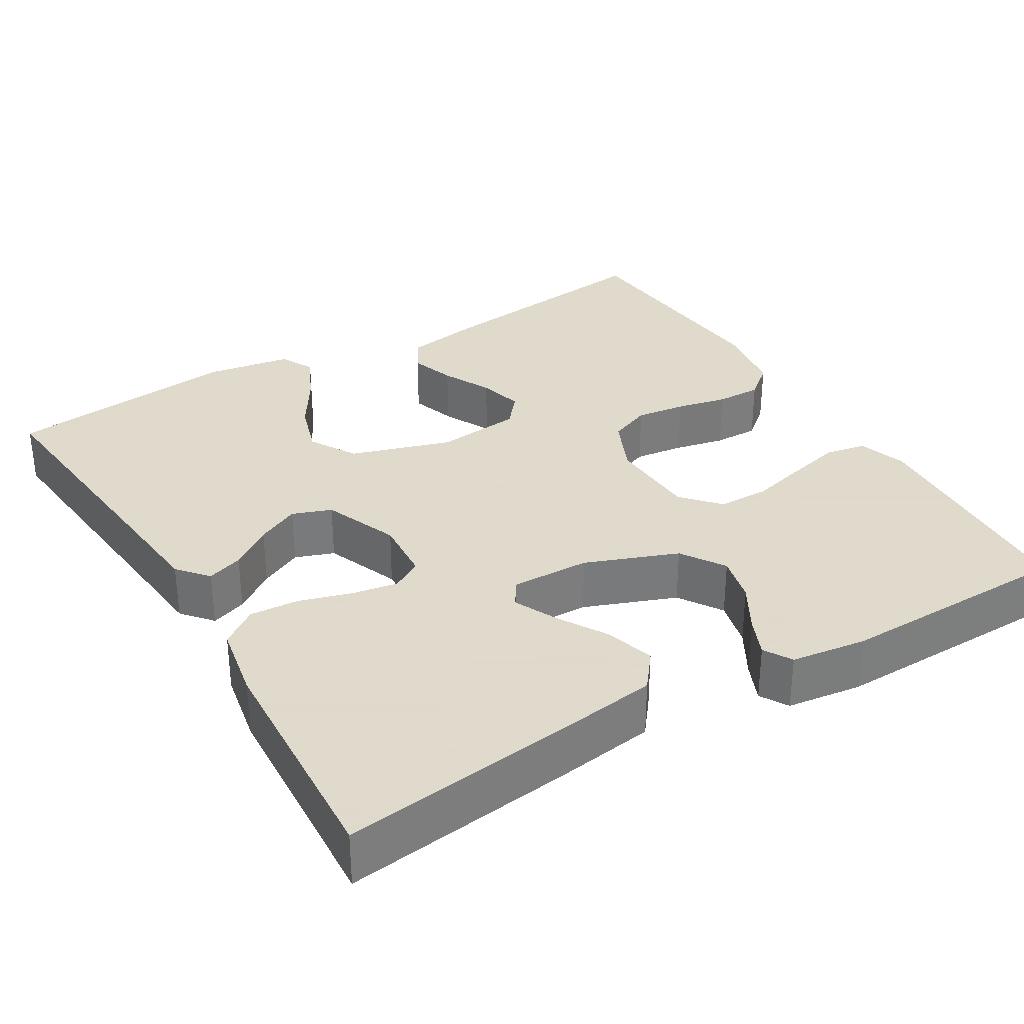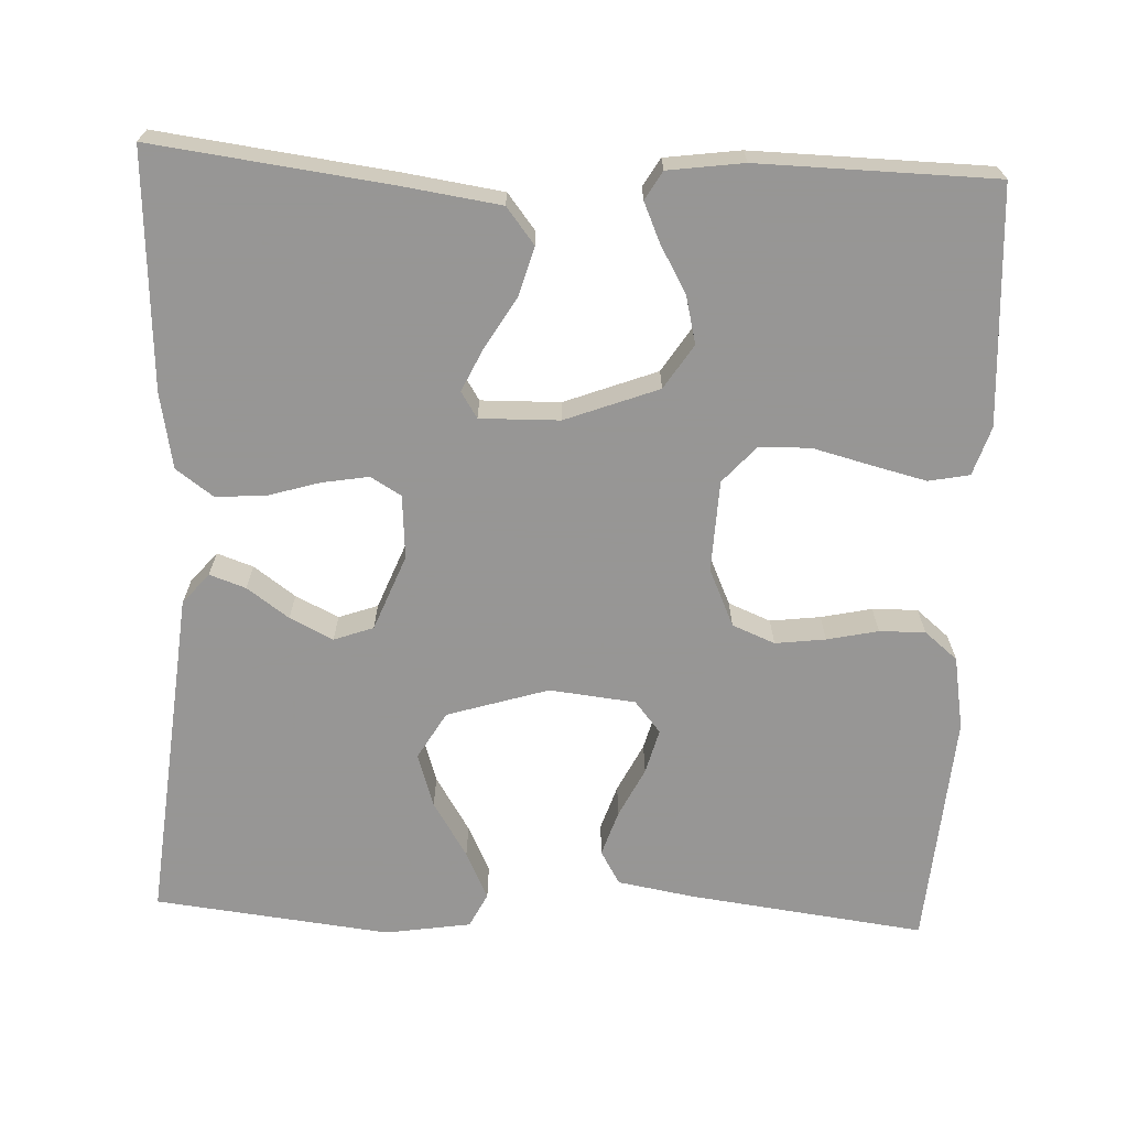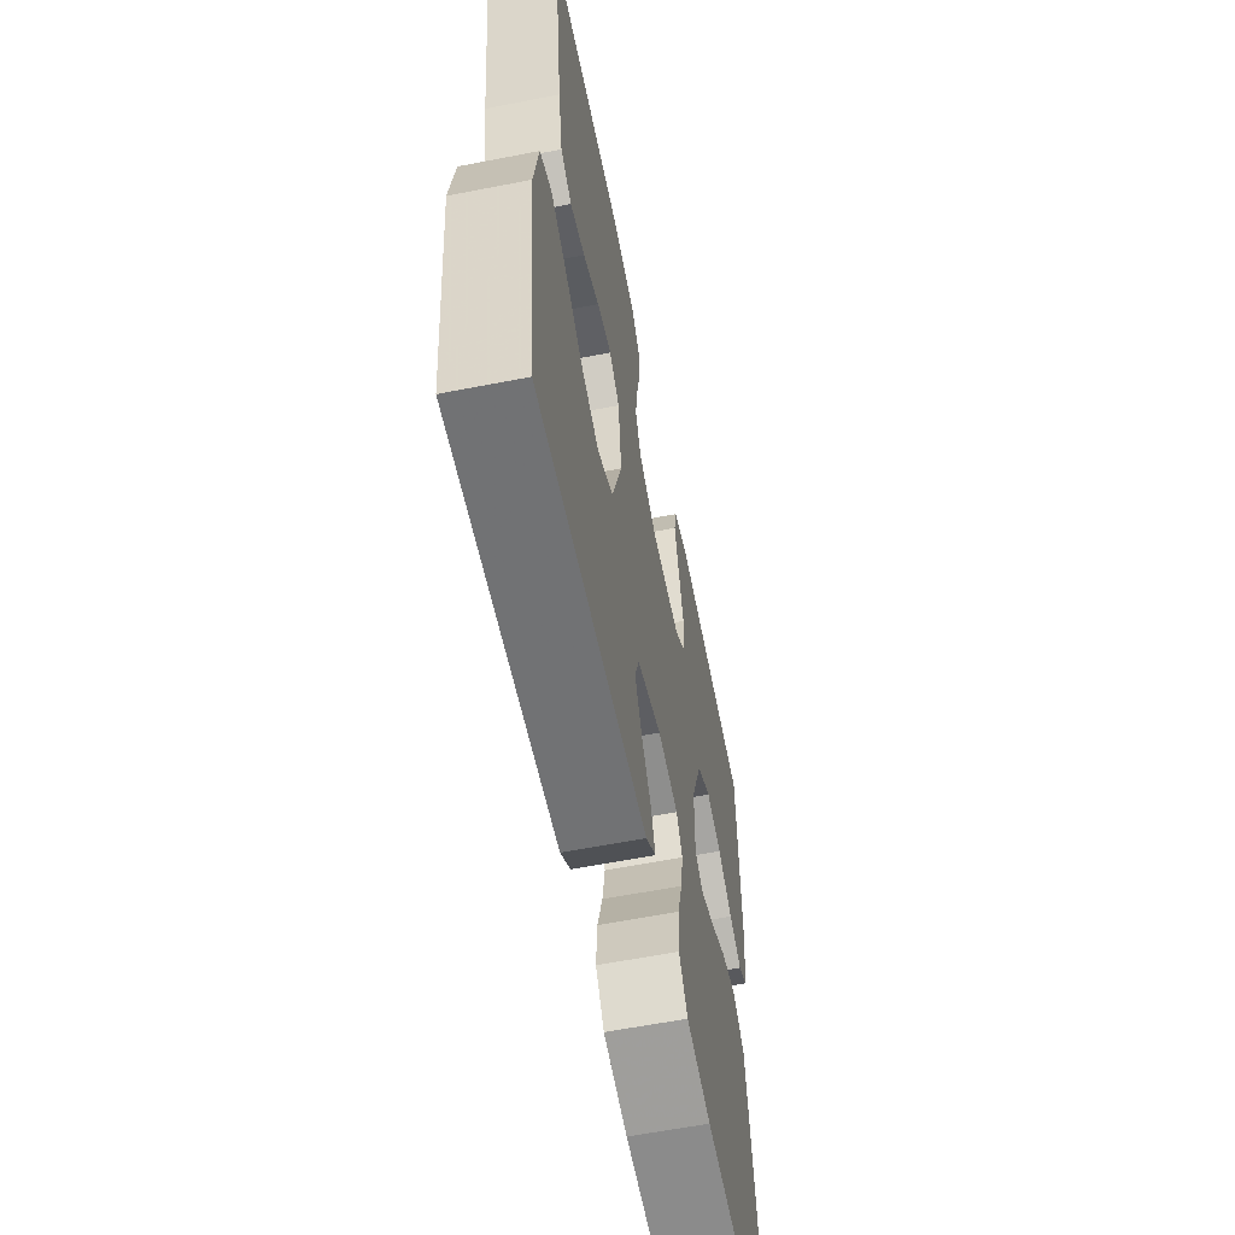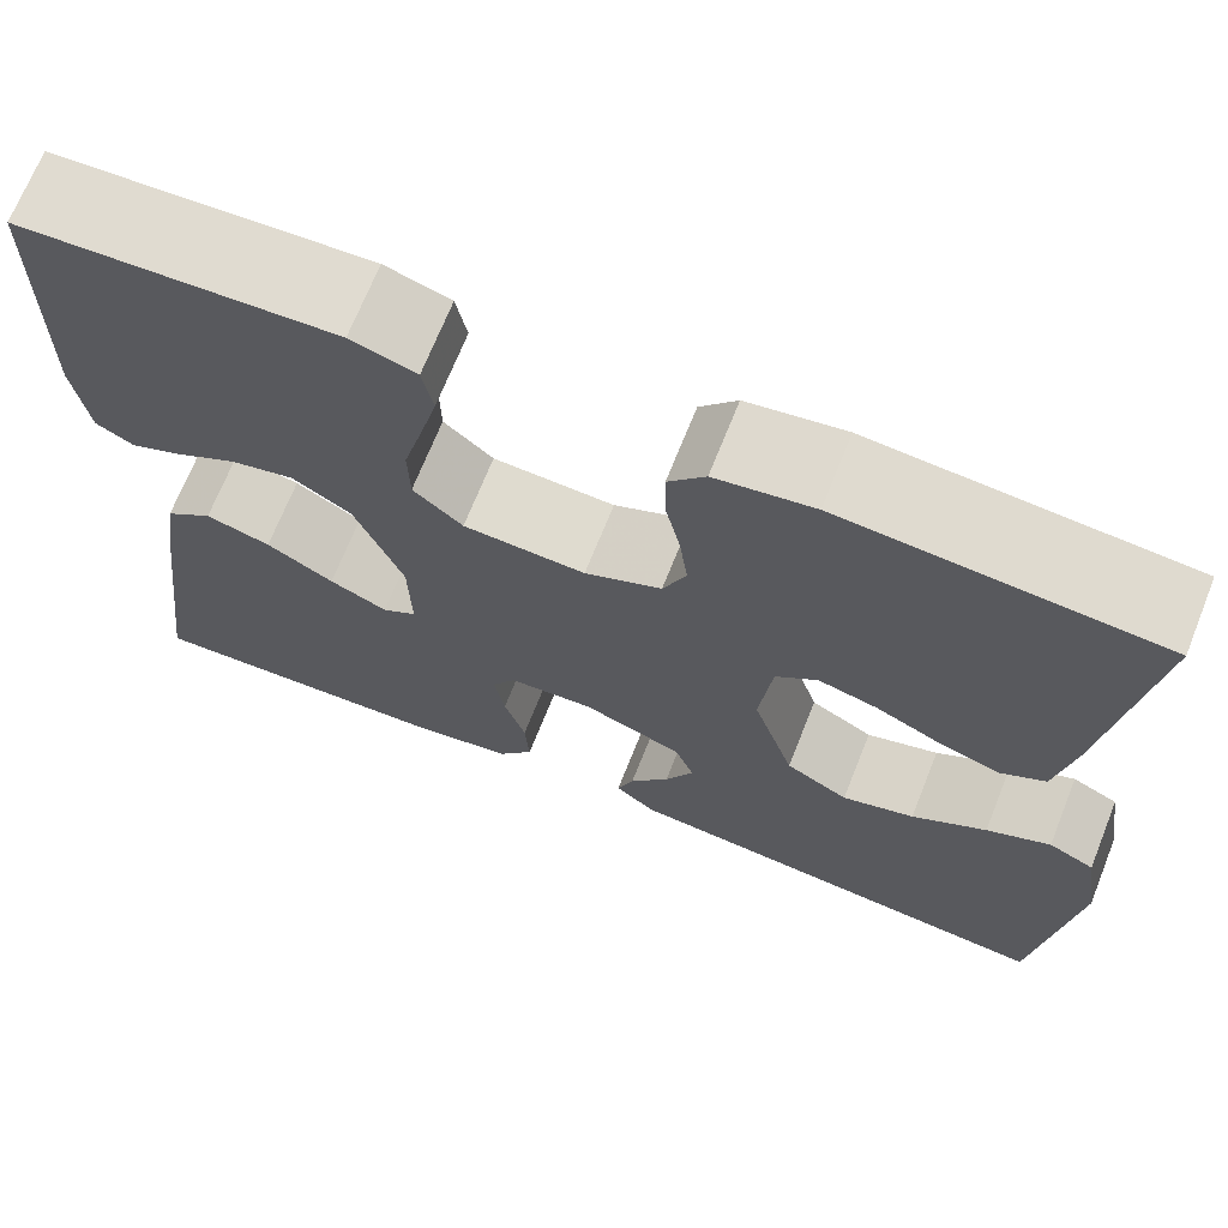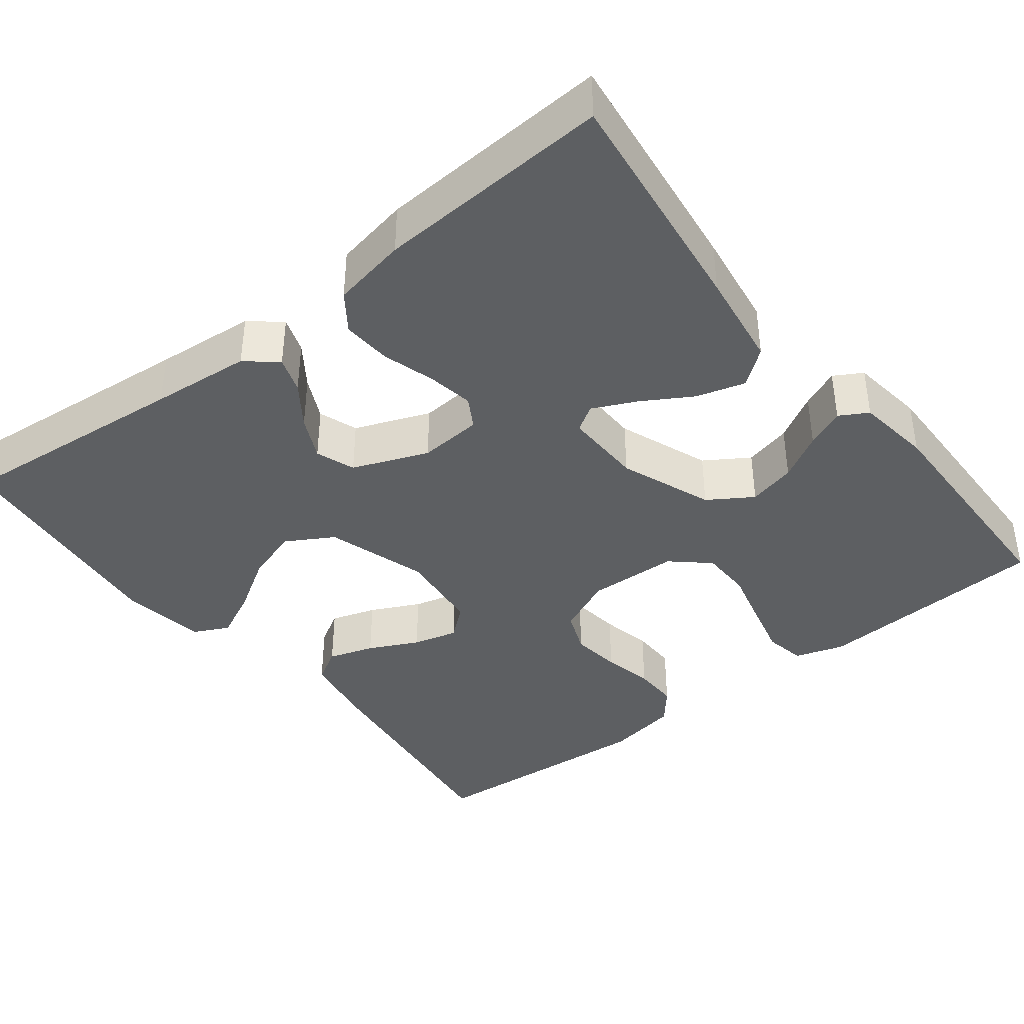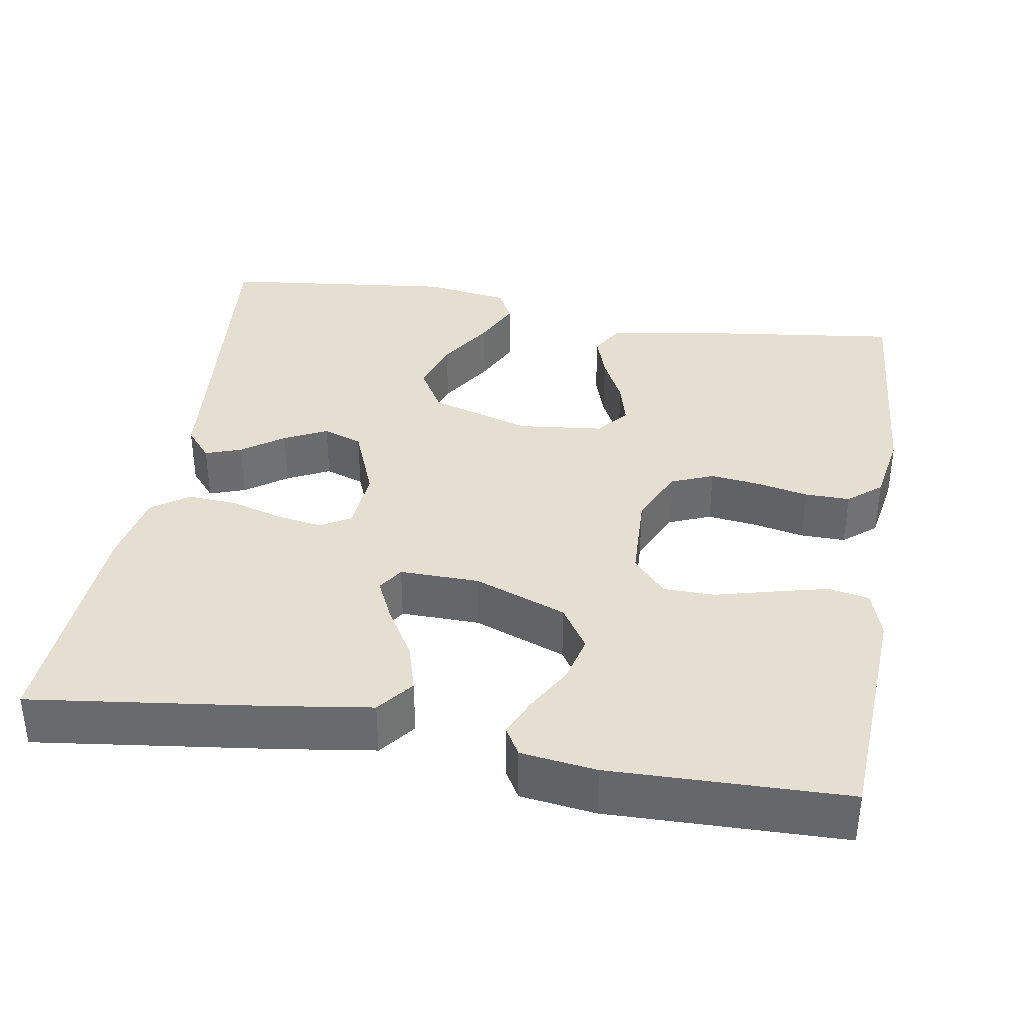
<metadata>
{"format":"obj","ext":"obj","renderer":"f3d","projection":"perspective","resolution":1024,"background":"white","views":[{"elev":32.4,"azim":-120.9,"up":"+Y"},{"elev":-67.8,"azim":-92.5,"up":"+Y"},{"elev":-60.7,"azim":101.3,"up":"+Z"},{"elev":69.9,"azim":21.8,"up":"+Z"},{"elev":-39.7,"azim":-141.9,"up":"+Y"},{"elev":36.7,"azim":-80.5,"up":"+Y"}]}
</metadata>
<code>
v -0.5 0.07 0.5
v -0.2 0.07 0.518
v -0.138 0.07 0.498
v -0.128 0.07 0.446
v -0.145 0.07 0.377
v -0.164 0.07 0.303
v -0.163 0.07 0.238
v -0.116 0.07 0.196
v 0 0.07 0.191
v 0.073 0.07 0.224
v 0.095 0.07 0.278
v 0.087 0.07 0.342
v 0.073 0.07 0.407
v 0.072 0.07 0.465
v 0.107 0.07 0.507
v 0.2 0.07 0.523
v 0.5 0.07 0.5
v 0.462 0.07 0.2
v 0.445 0.07 0.102
v 0.402 0.07 0.077
v 0.344 0.07 0.096
v 0.281 0.07 0.127
v 0.224 0.07 0.142
v 0.184 0.07 0.109
v 0.172 0.07 0
v 0.212 0.07 -0.129
v 0.272 0.07 -0.164
v 0.341 0.07 -0.142
v 0.412 0.07 -0.098
v 0.473 0.07 -0.069
v 0.517 0.07 -0.091
v 0.534 0.07 -0.2
v 0.5 0.07 -0.5
v 0.2 0.07 -0.471
v 0.072 0.07 -0.459
v 0.033 0.07 -0.426
v 0.049 0.07 -0.38
v 0.087 0.07 -0.327
v 0.114 0.07 -0.272
v 0.096 0.07 -0.222
v 0 0.07 -0.184
v -0.081 0.07 -0.19
v -0.104 0.07 -0.229
v -0.094 0.07 -0.288
v -0.074 0.07 -0.355
v -0.07 0.07 -0.418
v -0.104 0.07 -0.465
v -0.2 0.07 -0.483
v -0.5 0.07 -0.5
v -0.462 0.07 -0.2
v -0.444 0.07 -0.076
v -0.398 0.07 -0.04
v -0.336 0.07 -0.058
v -0.272 0.07 -0.096
v -0.217 0.07 -0.122
v -0.184 0.07 -0.101
v -0.186 0.07 0
v -0.231 0.07 0.118
v -0.287 0.07 0.154
v -0.348 0.07 0.139
v -0.407 0.07 0.105
v -0.457 0.07 0.083
v -0.493 0.07 0.104
v -0.506 0.07 0.2
v -0.5 0 0.5
v -0.2 0 0.518
v -0.138 0 0.498
v -0.128 0 0.446
v -0.145 0 0.377
v -0.164 0 0.303
v -0.163 0 0.238
v -0.116 0 0.196
v 0 0 0.191
v 0.073 0 0.224
v 0.095 0 0.278
v 0.087 0 0.342
v 0.073 0 0.407
v 0.072 0 0.465
v 0.107 0 0.507
v 0.2 0 0.523
v 0.5 0 0.5
v 0.462 0 0.2
v 0.445 0 0.102
v 0.402 0 0.077
v 0.344 0 0.096
v 0.281 0 0.127
v 0.224 0 0.142
v 0.184 0 0.109
v 0.172 0 0
v 0.212 0 -0.129
v 0.272 0 -0.164
v 0.341 0 -0.142
v 0.412 0 -0.098
v 0.473 0 -0.069
v 0.517 0 -0.091
v 0.534 0 -0.2
v 0.5 0 -0.5
v 0.2 0 -0.471
v 0.072 0 -0.459
v 0.033 0 -0.426
v 0.049 0 -0.38
v 0.087 0 -0.327
v 0.114 0 -0.272
v 0.096 0 -0.222
v 0 0 -0.184
v -0.081 0 -0.19
v -0.104 0 -0.229
v -0.094 0 -0.288
v -0.074 0 -0.355
v -0.07 0 -0.418
v -0.104 0 -0.465
v -0.2 0 -0.483
v -0.5 0 -0.5
v -0.462 0 -0.2
v -0.444 0 -0.076
v -0.398 0 -0.04
v -0.336 0 -0.058
v -0.272 0 -0.096
v -0.217 0 -0.122
v -0.184 0 -0.101
v -0.186 0 0
v -0.231 0 0.118
v -0.287 0 0.154
v -0.348 0 0.139
v -0.407 0 0.105
v -0.457 0 0.083
v -0.493 0 0.104
v -0.506 0 0.2
f 60 61 62 63
f 59 60 63 64
f 51 52 53 54
f 51 54 55
f 50 51 55
f 49 50 55
f 48 49 55 56
f 44 45 46 47
f 43 44 47 48
f 35 36 37 38
f 34 35 38 39
f 33 34 39 40
f 31 32 33 40
f 28 29 30 31
f 27 28 31 40
f 19 20 21 22
f 19 22 23
f 18 19 23
f 17 18 23
f 16 17 23 24
f 12 13 14 15
f 11 12 15 16
f 10 11 16 24
f 3 4 5 6
f 1 2 3 6
f 59 64 1 6
f 58 59 6 7
f 57 58 7 8
f 56 57 8 9
f 43 48 56 9
f 42 43 9 10
f 41 42 10 24
f 26 27 40 41
f 25 26 41
f 24 25 41
f 127 126 125 124
f 128 127 124 123
f 118 117 116 115
f 119 118 115
f 119 115 114
f 119 114 113
f 120 119 113 112
f 111 110 109 108
f 112 111 108 107
f 102 101 100 99
f 103 102 99 98
f 104 103 98 97
f 104 97 96 95
f 95 94 93 92
f 104 95 92 91
f 86 85 84 83
f 87 86 83
f 87 83 82
f 87 82 81
f 88 87 81 80
f 79 78 77 76
f 80 79 76 75
f 88 80 75 74
f 70 69 68 67
f 70 67 66 65
f 70 65 128 123
f 71 70 123 122
f 72 71 122 121
f 73 72 121 120
f 73 120 112 107
f 74 73 107 106
f 88 74 106 105
f 105 104 91 90
f 105 90 89
f 105 89 88
f 1 65 66 2
f 2 66 67 3
f 3 67 68 4
f 4 68 69 5
f 5 69 70 6
f 6 70 71 7
f 7 71 72 8
f 8 72 73 9
f 9 73 74 10
f 10 74 75 11
f 11 75 76 12
f 12 76 77 13
f 13 77 78 14
f 14 78 79 15
f 15 79 80 16
f 16 80 81 17
f 17 81 82 18
f 18 82 83 19
f 19 83 84 20
f 20 84 85 21
f 21 85 86 22
f 22 86 87 23
f 23 87 88 24
f 24 88 89 25
f 25 89 90 26
f 26 90 91 27
f 27 91 92 28
f 28 92 93 29
f 29 93 94 30
f 30 94 95 31
f 31 95 96 32
f 32 96 97 33
f 33 97 98 34
f 34 98 99 35
f 35 99 100 36
f 36 100 101 37
f 37 101 102 38
f 38 102 103 39
f 39 103 104 40
f 40 104 105 41
f 41 105 106 42
f 42 106 107 43
f 43 107 108 44
f 44 108 109 45
f 45 109 110 46
f 46 110 111 47
f 47 111 112 48
f 48 112 113 49
f 49 113 114 50
f 50 114 115 51
f 51 115 116 52
f 52 116 117 53
f 53 117 118 54
f 54 118 119 55
f 55 119 120 56
f 56 120 121 57
f 57 121 122 58
f 58 122 123 59
f 59 123 124 60
f 60 124 125 61
f 61 125 126 62
f 62 126 127 63
f 63 127 128 64
f 64 128 65 1

</code>
